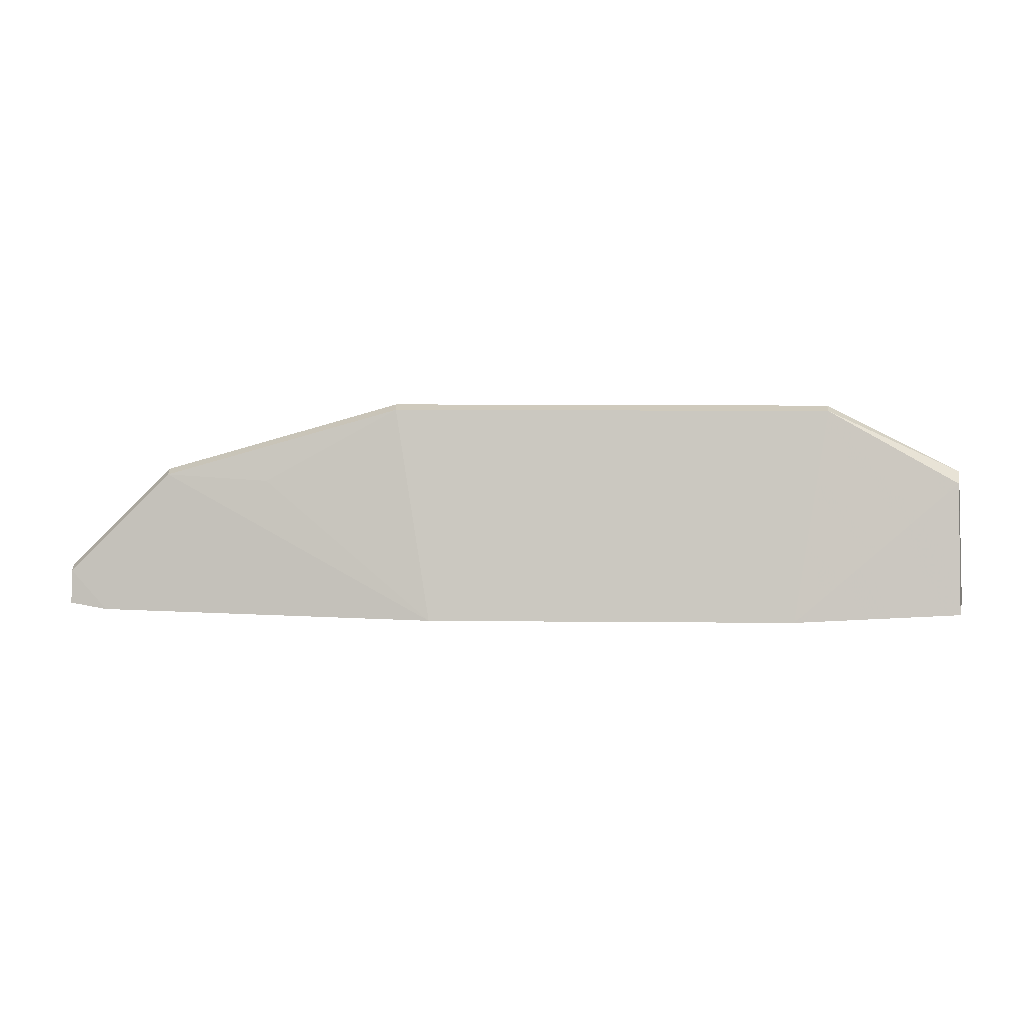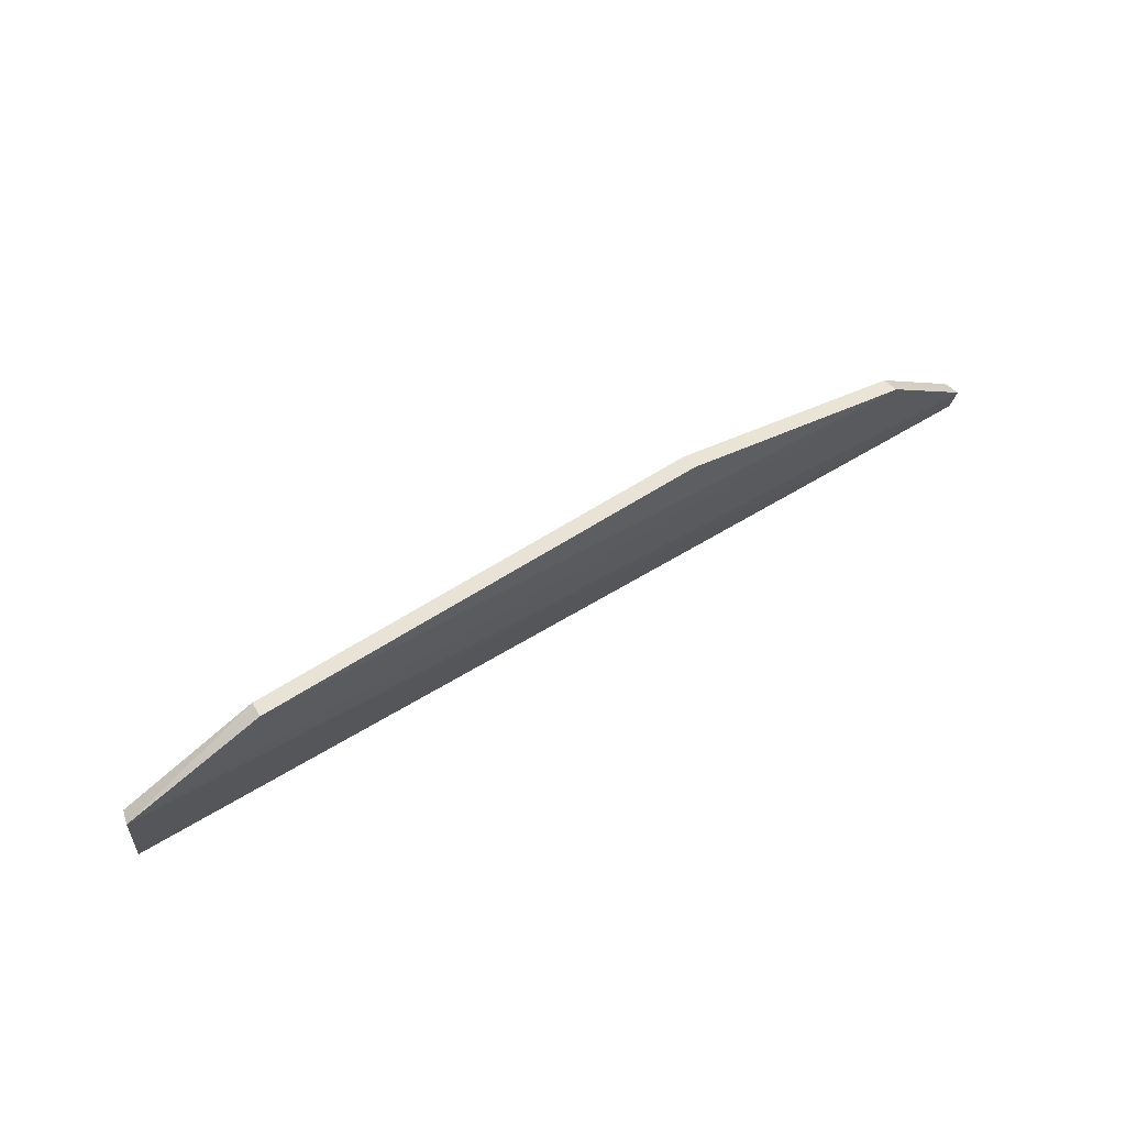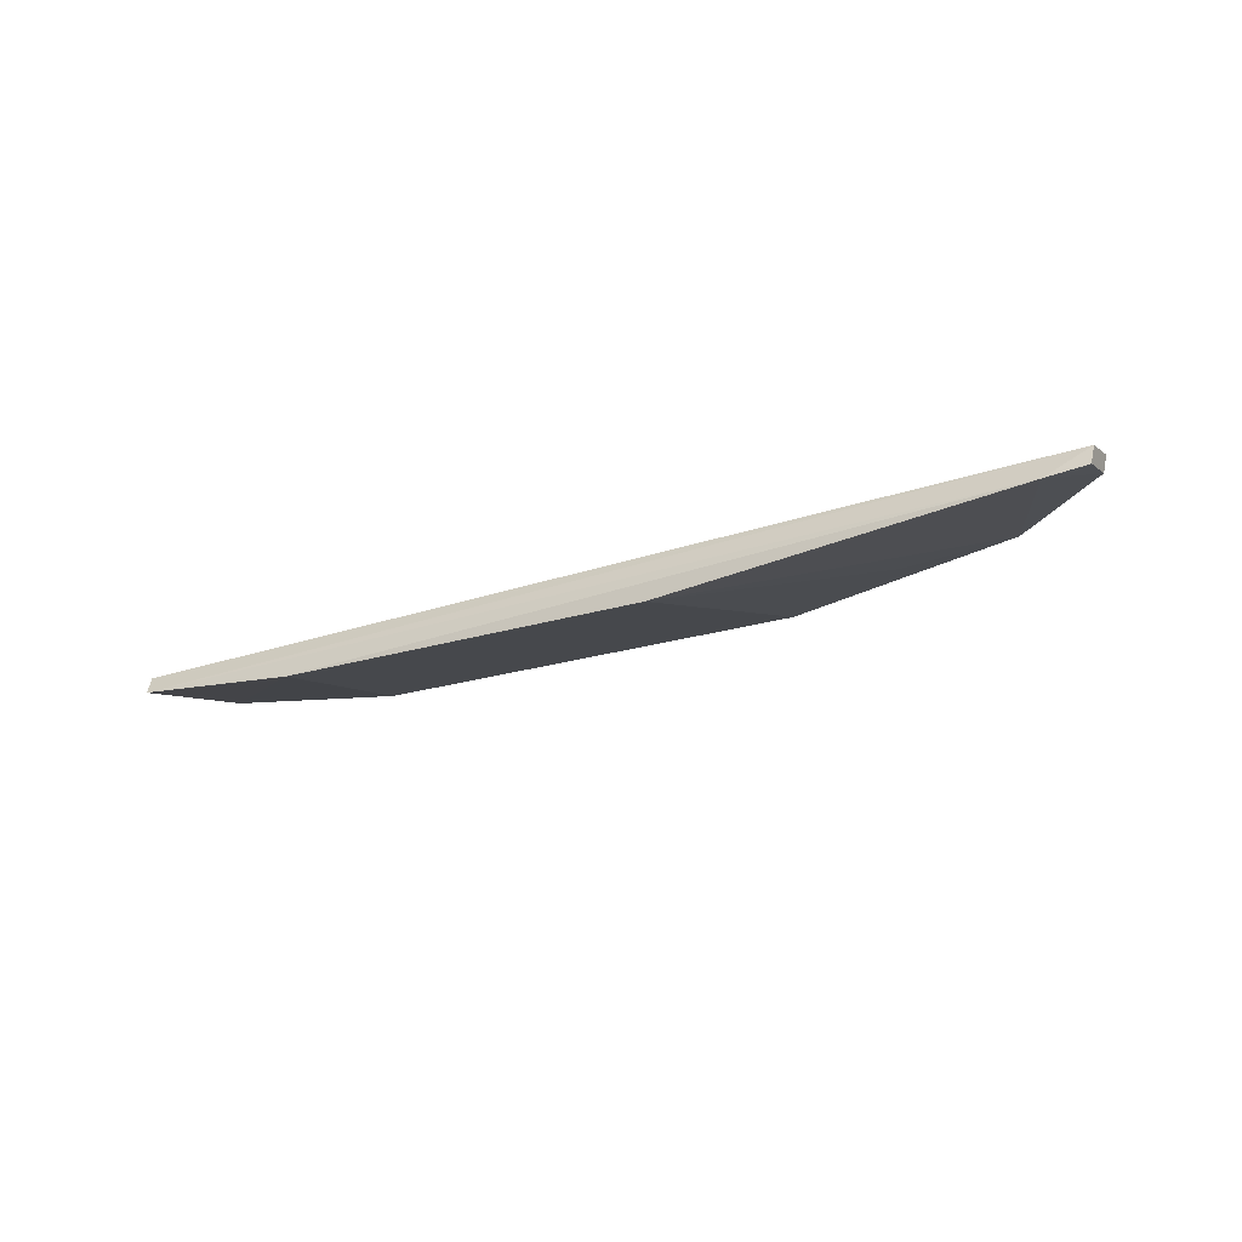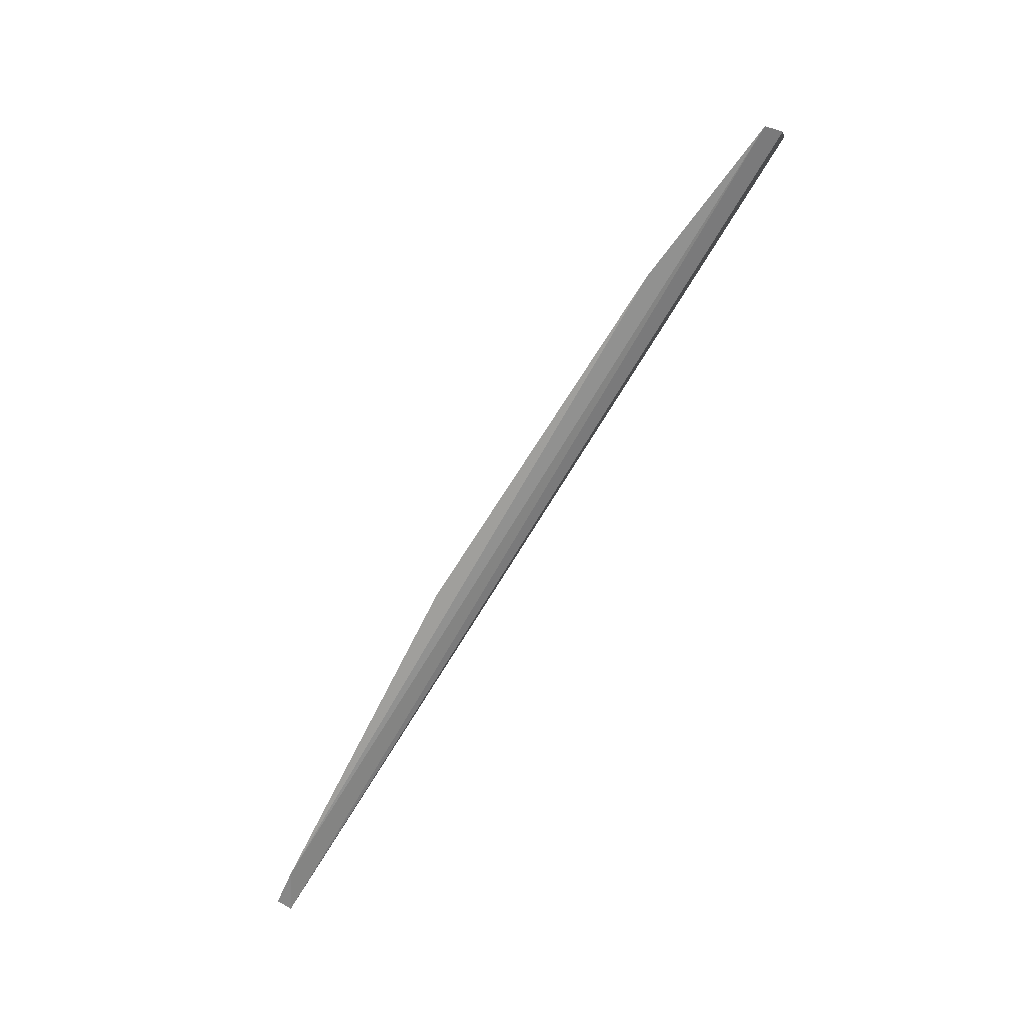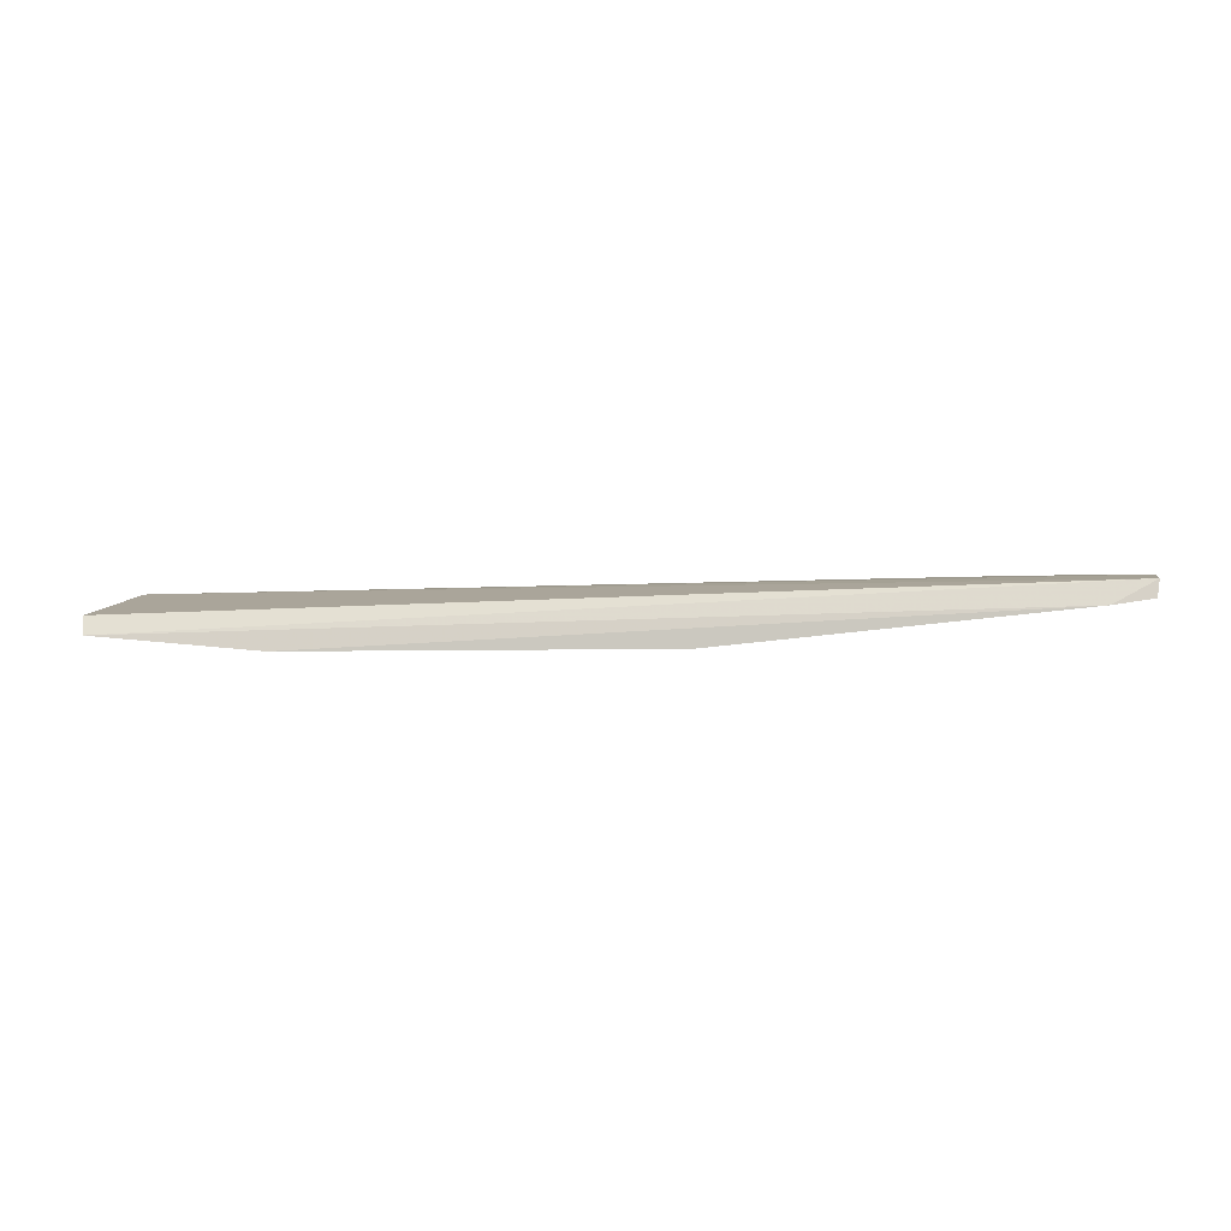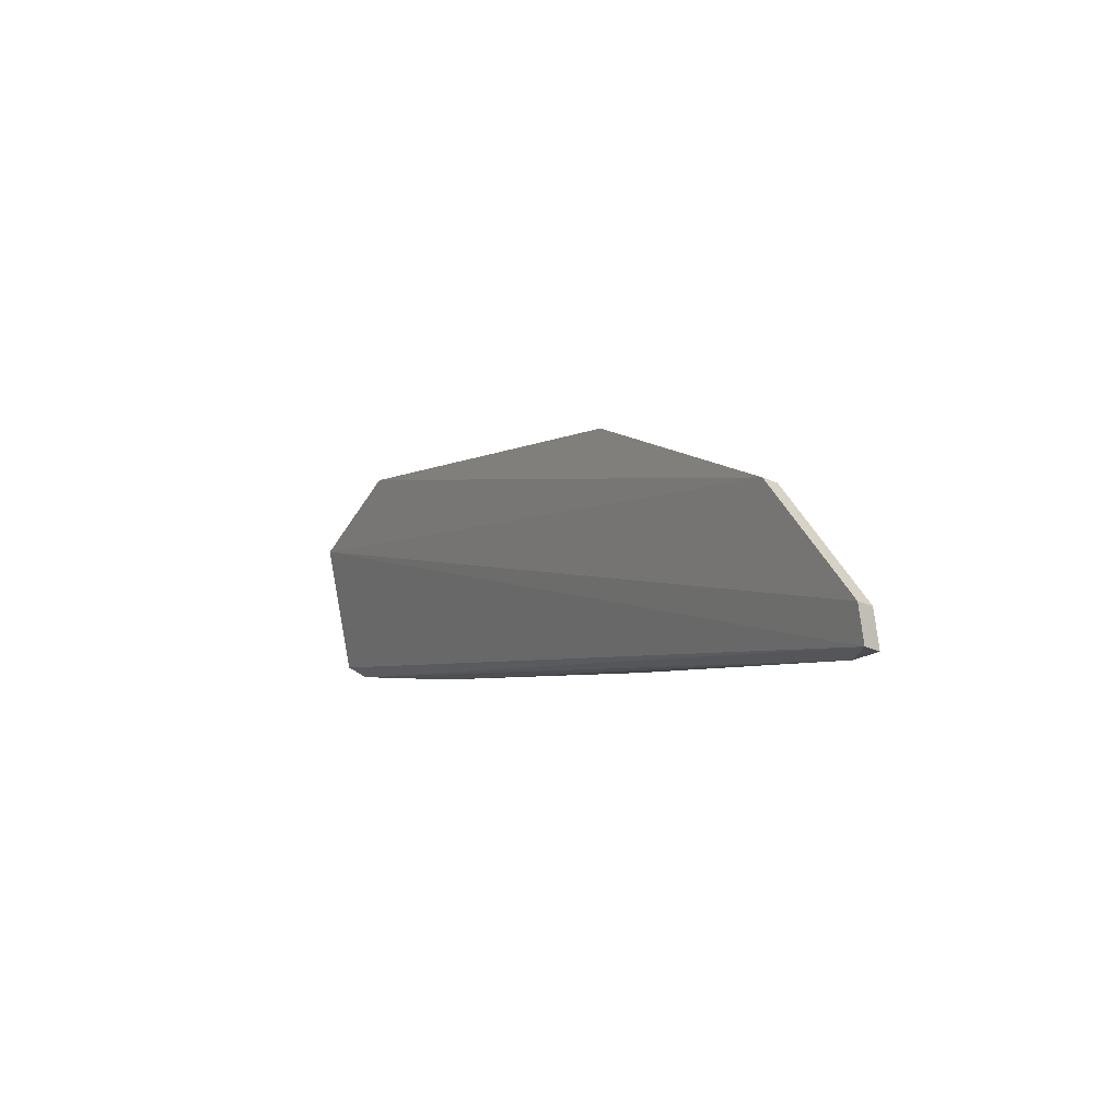
<metadata>
{"format":"obj","ext":"obj","renderer":"f3d","projection":"perspective","resolution":1024,"background":"white","views":[{"elev":10.3,"azim":-178.6,"up":"+Y"},{"elev":61.7,"azim":-33.2,"up":"+Y"},{"elev":-20.8,"azim":30.0,"up":"+Z"},{"elev":-73.1,"azim":-122.4,"up":"+Y"},{"elev":-3.0,"azim":9.7,"up":"+Z"},{"elev":-4.6,"azim":58.8,"up":"+Y"}]}
</metadata>
<code>
v 0.2508 0.3572 0.01696
v 0.2498 0.3557 0.009707
v 0.09856 0.4473 0.02146
v -0.09856 0.4473 0.02146
v -0.1585 0.3547 -0.0007775
v 0.2046 0.4167 0.02271
v 0.2332 0.3534 0.007215
v -0.1606 0.3594 0.00735
v 0.0982 0.4457 0.01425
v -0.1594 0.4174 0.01914
v 0.2495 0.3705 0.01222
v -0.0982 0.4457 0.01425
v 0.08248 0.3523 -0.007586
v 0.2504 0.3718 0.01943
v -0.1577 0.4131 0.01132
v 0.2038 0.4153 0.01553
v -0.08248 0.3523 -0.007586
v 0.1577 0.4131 0.01132
f 6 3 4
f 7 2 1
f 7 1 5
f 8 5 1
f 9 4 3
f 10 6 4
f 10 8 1
f 11 1 2
f 11 2 7
f 12 4 9
f 12 10 4
f 14 10 1
f 14 6 10
f 14 1 11
f 15 5 8
f 15 8 10
f 15 10 12
f 16 14 11
f 16 6 14
f 16 9 3
f 16 3 6
f 16 11 7
f 16 7 13
f 17 13 7
f 17 7 5
f 17 12 9
f 17 9 13
f 17 15 12
f 17 5 15
f 18 16 13
f 18 13 9
f 18 9 16

</code>
